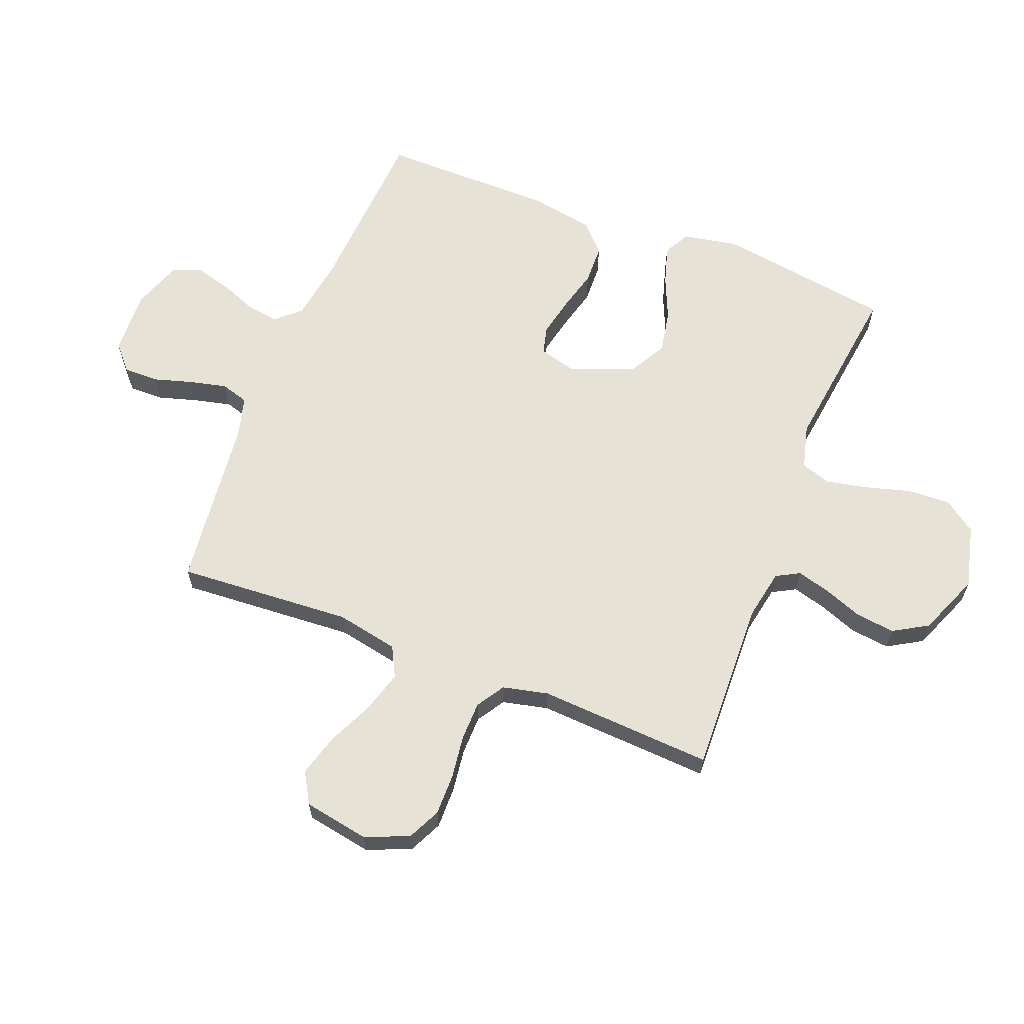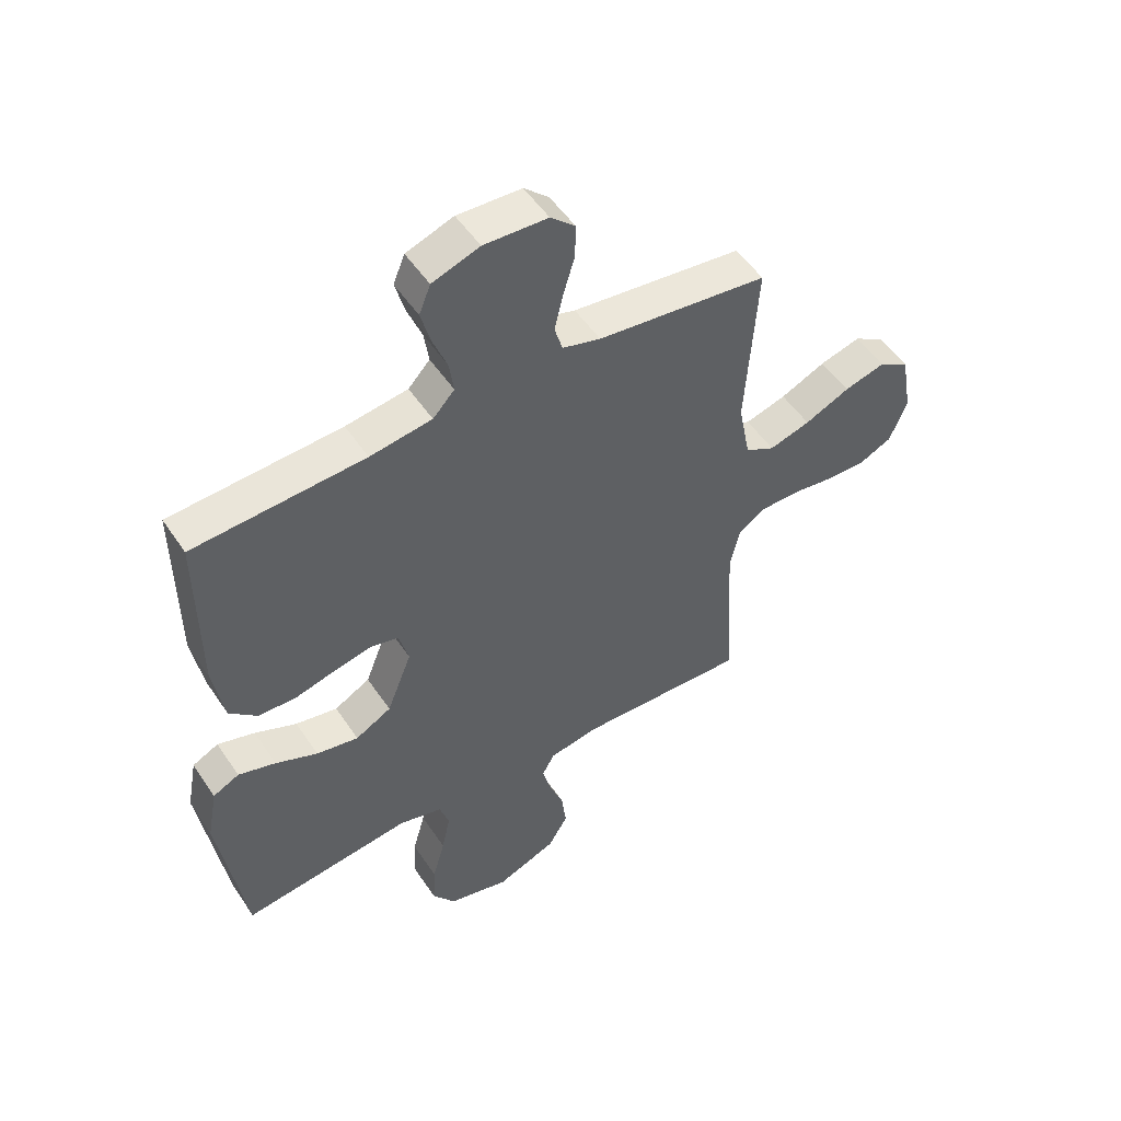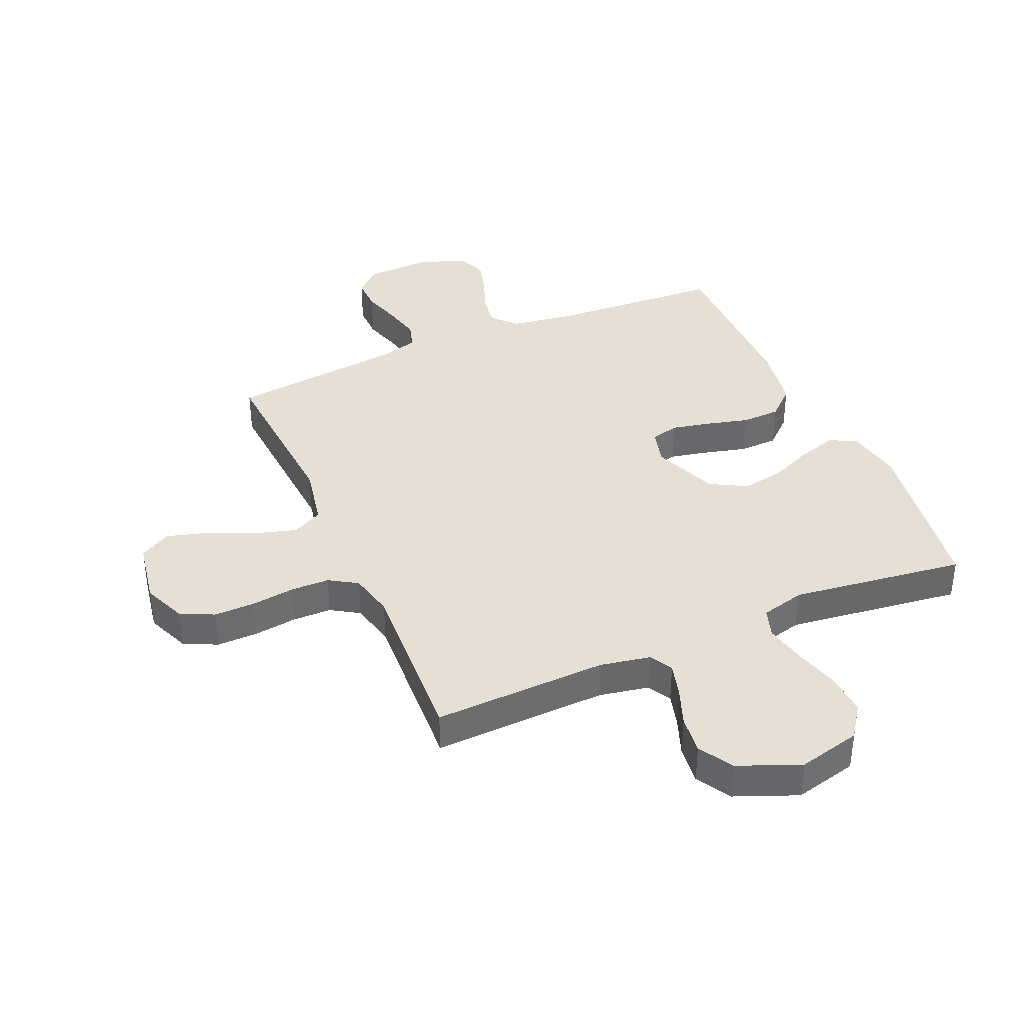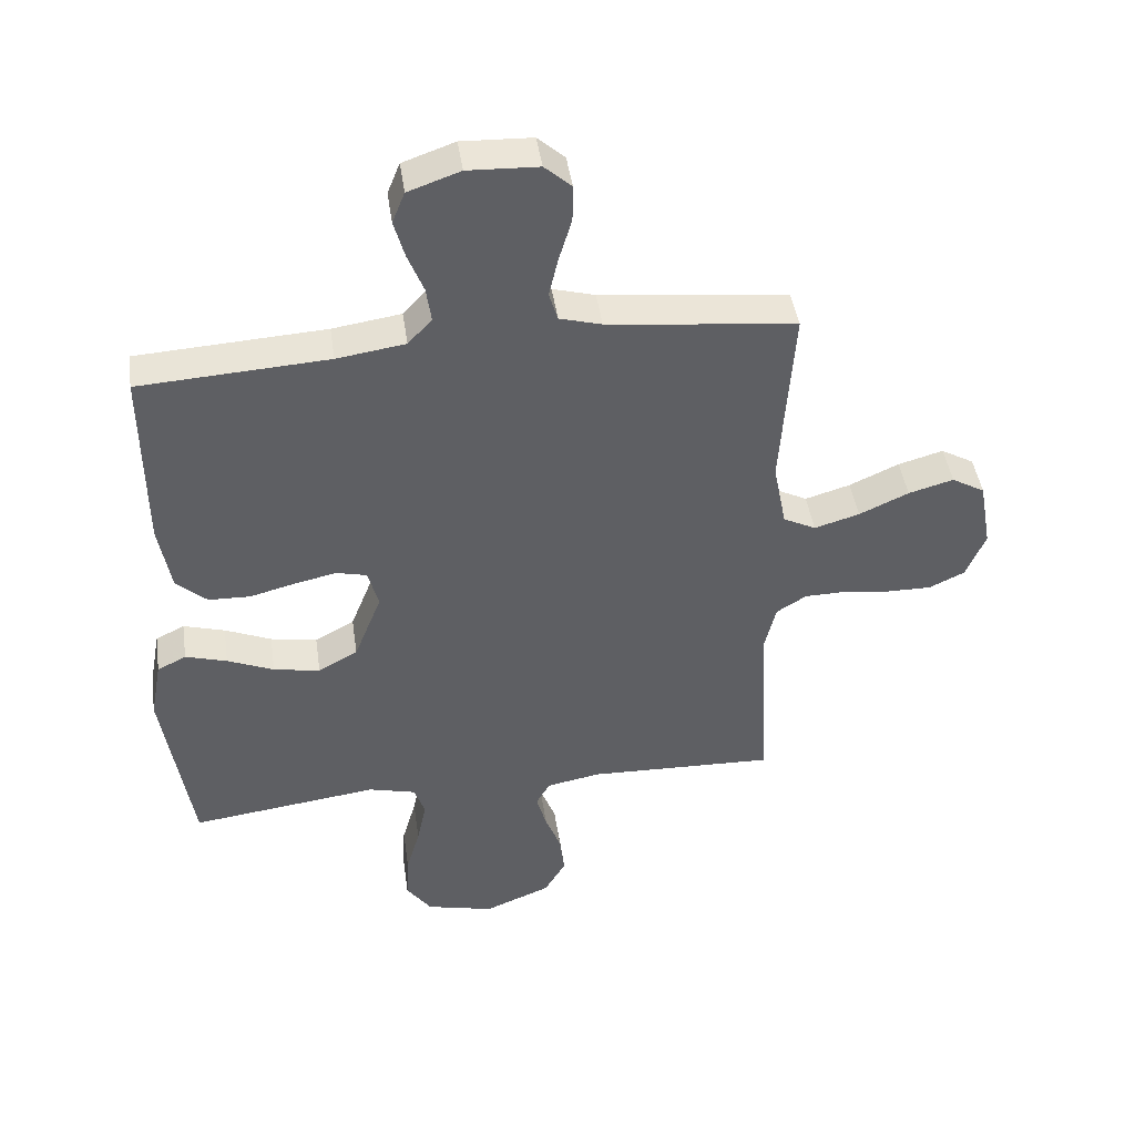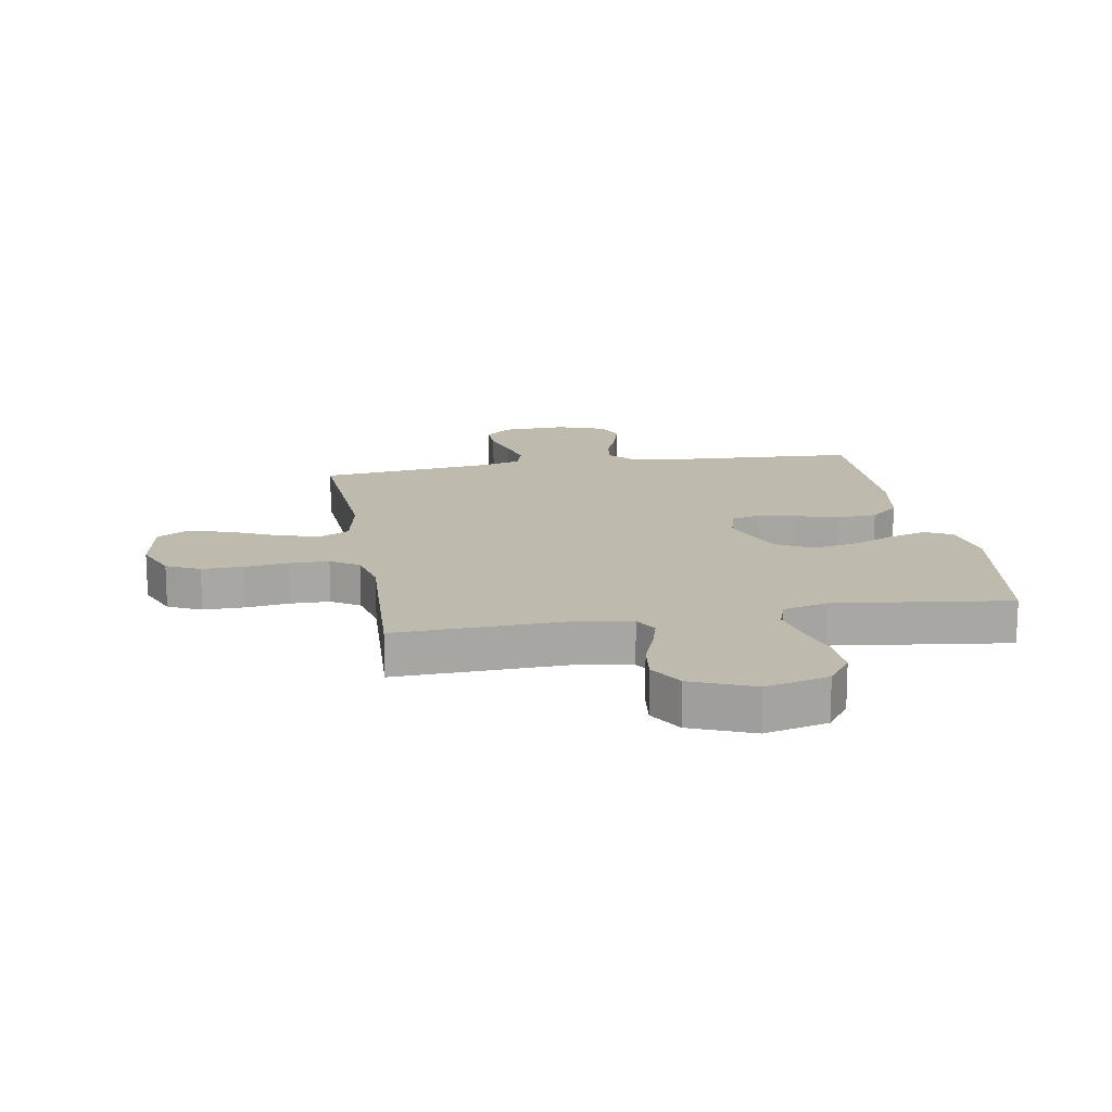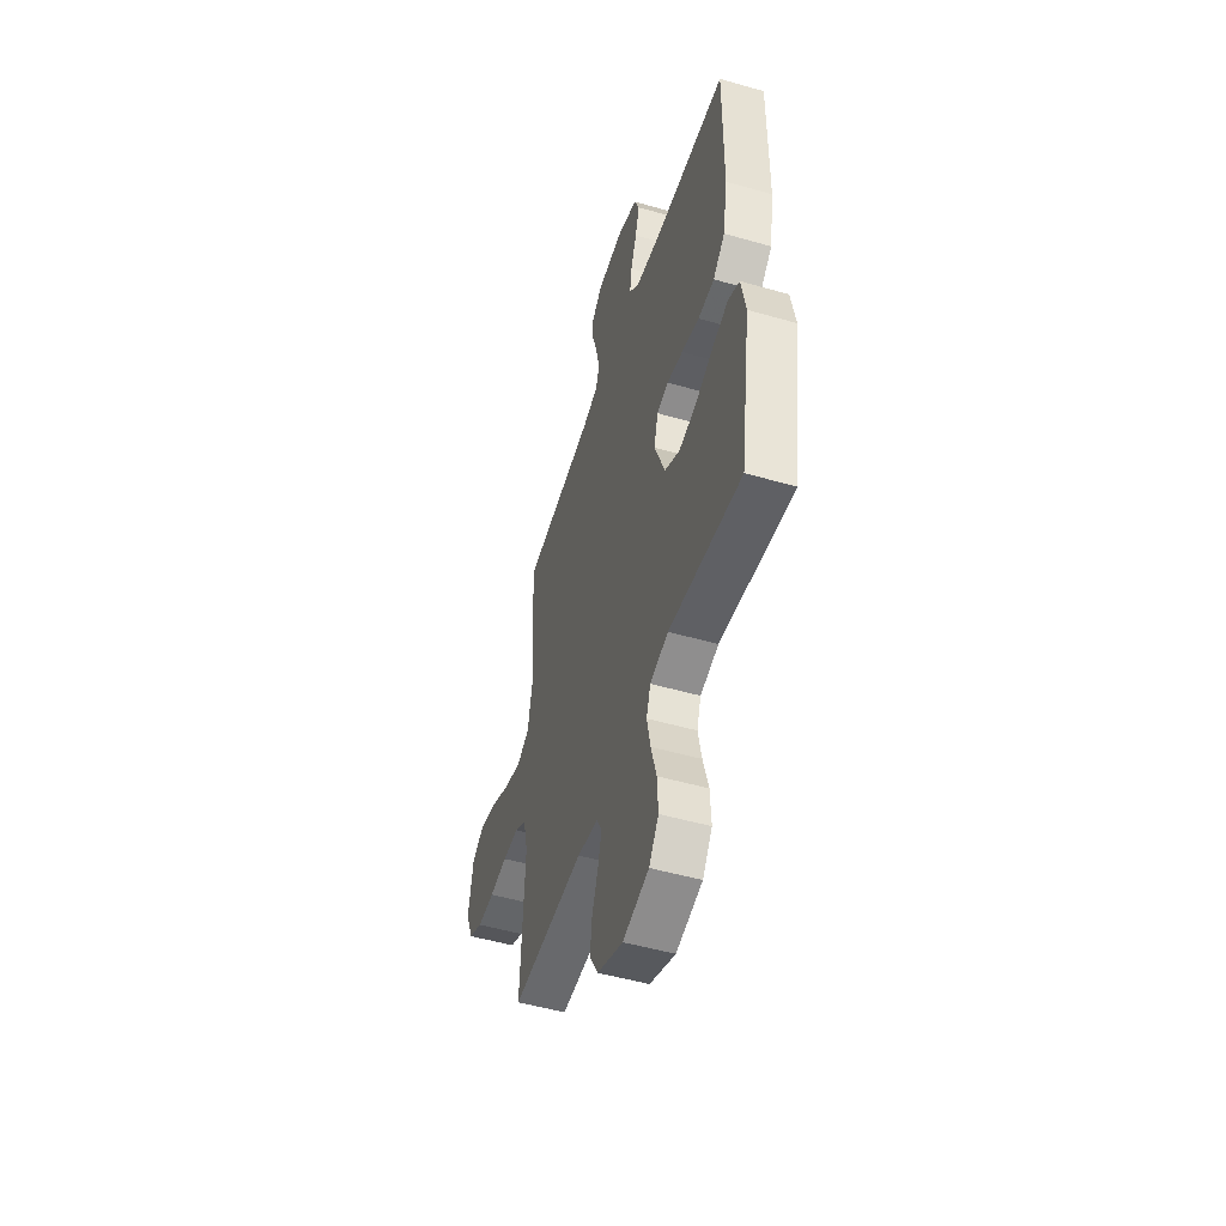
<metadata>
{"format":"obj","ext":"obj","renderer":"f3d","projection":"perspective","resolution":1024,"background":"white","views":[{"elev":63.1,"azim":111.5,"up":"+Y"},{"elev":51.6,"azim":-32.8,"up":"+Z"},{"elev":38.1,"azim":156.5,"up":"+Y"},{"elev":44.9,"azim":-8.3,"up":"+Z"},{"elev":15.8,"azim":170.3,"up":"+Y"},{"elev":-50.6,"azim":-107.4,"up":"+Z"}]}
</metadata>
<code>
v -0.5 0.07 -0.5
v -0.545 0.07 -0.2
v -0.527 0.07 -0.104
v -0.481 0.07 -0.081
v -0.415 0.07 -0.101
v -0.341 0.07 -0.133
v -0.267 0.07 -0.147
v -0.204 0.07 -0.112
v -0.16 0.07 0
v -0.177 0.07 0.063
v -0.225 0.07 0.075
v -0.291 0.07 0.061
v -0.364 0.07 0.042
v -0.431 0.07 0.044
v -0.48 0.07 0.089
v -0.499 0.07 0.2
v -0.5 0.07 0.5
v -0.2 0.07 0.517
v -0.091 0.07 0.533
v -0.053 0.07 0.574
v -0.061 0.07 0.63
v -0.086 0.07 0.694
v -0.103 0.07 0.756
v -0.083 0.07 0.806
v 0 0.07 0.835
v 0.112 0.07 0.83
v 0.155 0.07 0.791
v 0.154 0.07 0.732
v 0.134 0.07 0.665
v 0.119 0.07 0.601
v 0.133 0.07 0.554
v 0.2 0.07 0.535
v 0.5 0.07 0.5
v 0.48 0.07 0.2
v 0.501 0.07 0.093
v 0.553 0.07 0.066
v 0.625 0.07 0.087
v 0.704 0.07 0.123
v 0.776 0.07 0.143
v 0.829 0.07 0.112
v 0.849 0.07 0
v 0.818 0.07 -0.075
v 0.761 0.07 -0.102
v 0.69 0.07 -0.101
v 0.616 0.07 -0.091
v 0.549 0.07 -0.092
v 0.501 0.07 -0.122
v 0.483 0.07 -0.2
v 0.5 0.07 -0.5
v 0.2 0.07 -0.489
v 0.114 0.07 -0.505
v 0.092 0.07 -0.545
v 0.108 0.07 -0.603
v 0.133 0.07 -0.669
v 0.141 0.07 -0.736
v 0.106 0.07 -0.795
v 0 0.07 -0.838
v -0.108 0.07 -0.811
v -0.148 0.07 -0.755
v -0.144 0.07 -0.682
v -0.122 0.07 -0.604
v -0.107 0.07 -0.533
v -0.124 0.07 -0.482
v -0.2 0.07 -0.462
v -0.5 0 -0.5
v -0.545 0 -0.2
v -0.527 0 -0.104
v -0.481 0 -0.081
v -0.415 0 -0.101
v -0.341 0 -0.133
v -0.267 0 -0.147
v -0.204 0 -0.112
v -0.16 0 0
v -0.177 0 0.063
v -0.225 0 0.075
v -0.291 0 0.061
v -0.364 0 0.042
v -0.431 0 0.044
v -0.48 0 0.089
v -0.499 0 0.2
v -0.5 0 0.5
v -0.2 0 0.517
v -0.091 0 0.533
v -0.053 0 0.574
v -0.061 0 0.63
v -0.086 0 0.694
v -0.103 0 0.756
v -0.083 0 0.806
v 0 0 0.835
v 0.112 0 0.83
v 0.155 0 0.791
v 0.154 0 0.732
v 0.134 0 0.665
v 0.119 0 0.601
v 0.133 0 0.554
v 0.2 0 0.535
v 0.5 0 0.5
v 0.48 0 0.2
v 0.501 0 0.093
v 0.553 0 0.066
v 0.625 0 0.087
v 0.704 0 0.123
v 0.776 0 0.143
v 0.829 0 0.112
v 0.849 0 0
v 0.818 0 -0.075
v 0.761 0 -0.102
v 0.69 0 -0.101
v 0.616 0 -0.091
v 0.549 0 -0.092
v 0.501 0 -0.122
v 0.483 0 -0.2
v 0.5 0 -0.5
v 0.2 0 -0.489
v 0.114 0 -0.505
v 0.092 0 -0.545
v 0.108 0 -0.603
v 0.133 0 -0.669
v 0.141 0 -0.736
v 0.106 0 -0.795
v 0 0 -0.838
v -0.108 0 -0.811
v -0.148 0 -0.755
v -0.144 0 -0.682
v -0.122 0 -0.604
v -0.107 0 -0.533
v -0.124 0 -0.482
v -0.2 0 -0.462
f 59 60 61
f 58 59 61
f 57 58 61
f 56 57 61
f 55 56 61
f 54 55 61
f 53 54 61
f 52 53 61 62
f 51 52 62 63
f 48 49 50
f 51 63 64
f 50 51 64
f 48 50 64
f 47 48 64
f 43 44 45
f 42 43 45
f 41 42 45
f 40 41 45
f 39 40 45
f 38 39 45
f 37 38 45
f 36 37 45 46
f 47 64 1
f 46 47 1
f 36 46 1
f 35 36 1
f 27 28 29
f 26 27 29
f 25 26 29
f 24 25 29
f 23 24 29
f 22 23 29
f 21 22 29
f 20 21 29 30
f 19 20 30 31
f 16 17 18
f 15 16 18
f 14 15 18
f 13 14 18
f 12 13 18
f 19 31 32
f 18 19 32
f 12 18 32
f 11 12 32
f 4 5 6
f 3 4 6
f 2 3 6
f 1 2 6
f 1 6 7
f 1 7 8
f 35 1 8
f 34 35 8
f 32 33 34
f 11 32 34
f 10 11 34
f 34 8 9
f 9 10 34
f 125 124 123
f 125 123 122
f 125 122 121
f 125 121 120
f 125 120 119
f 125 119 118
f 125 118 117
f 126 125 117 116
f 127 126 116 115
f 114 113 112
f 128 127 115
f 128 115 114
f 128 114 112
f 128 112 111
f 109 108 107
f 109 107 106
f 109 106 105
f 109 105 104
f 109 104 103
f 109 103 102
f 109 102 101
f 110 109 101 100
f 65 128 111
f 65 111 110
f 65 110 100
f 65 100 99
f 93 92 91
f 93 91 90
f 93 90 89
f 93 89 88
f 93 88 87
f 93 87 86
f 93 86 85
f 94 93 85 84
f 95 94 84 83
f 82 81 80
f 82 80 79
f 82 79 78
f 82 78 77
f 82 77 76
f 96 95 83
f 96 83 82
f 96 82 76
f 96 76 75
f 70 69 68
f 70 68 67
f 70 67 66
f 70 66 65
f 71 70 65
f 72 71 65
f 72 65 99
f 72 99 98
f 98 97 96
f 98 96 75
f 98 75 74
f 73 72 98
f 98 74 73
f 1 65 66 2
f 2 66 67 3
f 3 67 68 4
f 4 68 69 5
f 5 69 70 6
f 6 70 71 7
f 7 71 72 8
f 8 72 73 9
f 9 73 74 10
f 10 74 75 11
f 11 75 76 12
f 12 76 77 13
f 13 77 78 14
f 14 78 79 15
f 15 79 80 16
f 16 80 81 17
f 17 81 82 18
f 18 82 83 19
f 19 83 84 20
f 20 84 85 21
f 21 85 86 22
f 22 86 87 23
f 23 87 88 24
f 24 88 89 25
f 25 89 90 26
f 26 90 91 27
f 27 91 92 28
f 28 92 93 29
f 29 93 94 30
f 30 94 95 31
f 31 95 96 32
f 32 96 97 33
f 33 97 98 34
f 34 98 99 35
f 35 99 100 36
f 36 100 101 37
f 37 101 102 38
f 38 102 103 39
f 39 103 104 40
f 40 104 105 41
f 41 105 106 42
f 42 106 107 43
f 43 107 108 44
f 44 108 109 45
f 45 109 110 46
f 46 110 111 47
f 47 111 112 48
f 48 112 113 49
f 49 113 114 50
f 50 114 115 51
f 51 115 116 52
f 52 116 117 53
f 53 117 118 54
f 54 118 119 55
f 55 119 120 56
f 56 120 121 57
f 57 121 122 58
f 58 122 123 59
f 59 123 124 60
f 60 124 125 61
f 61 125 126 62
f 62 126 127 63
f 63 127 128 64
f 64 128 65 1

</code>
